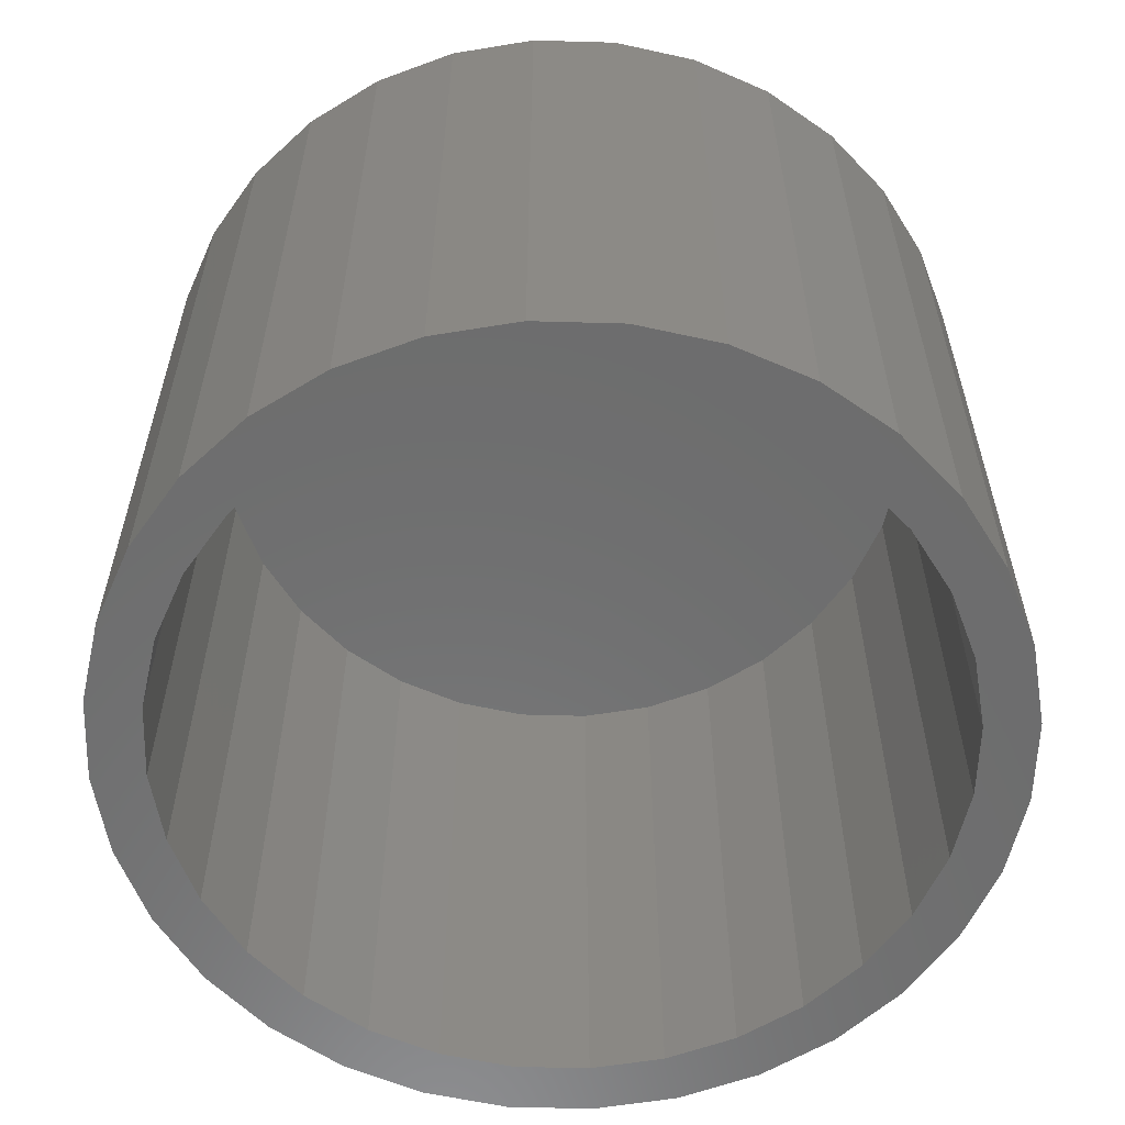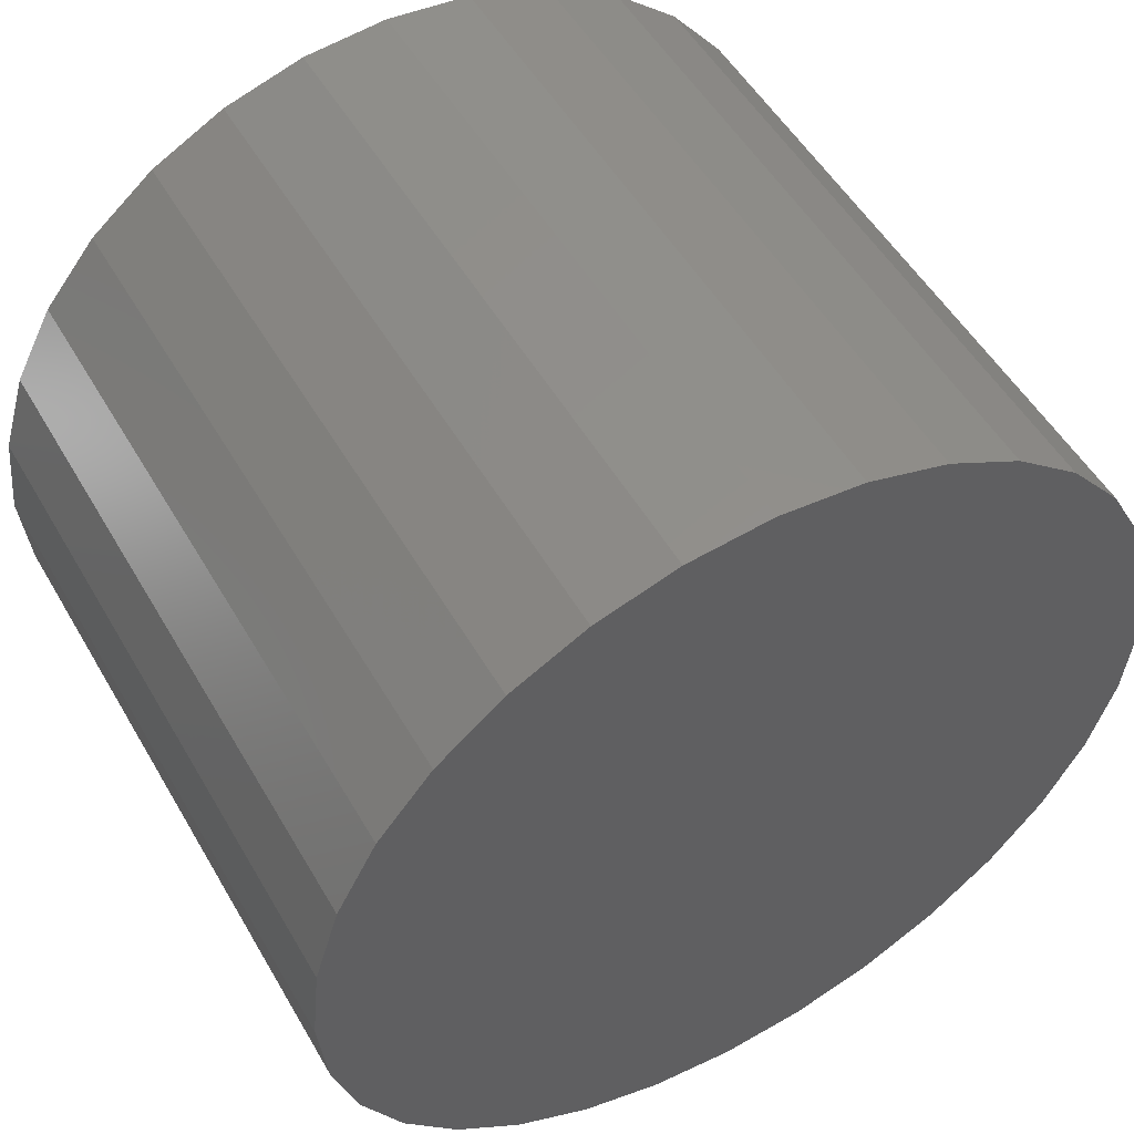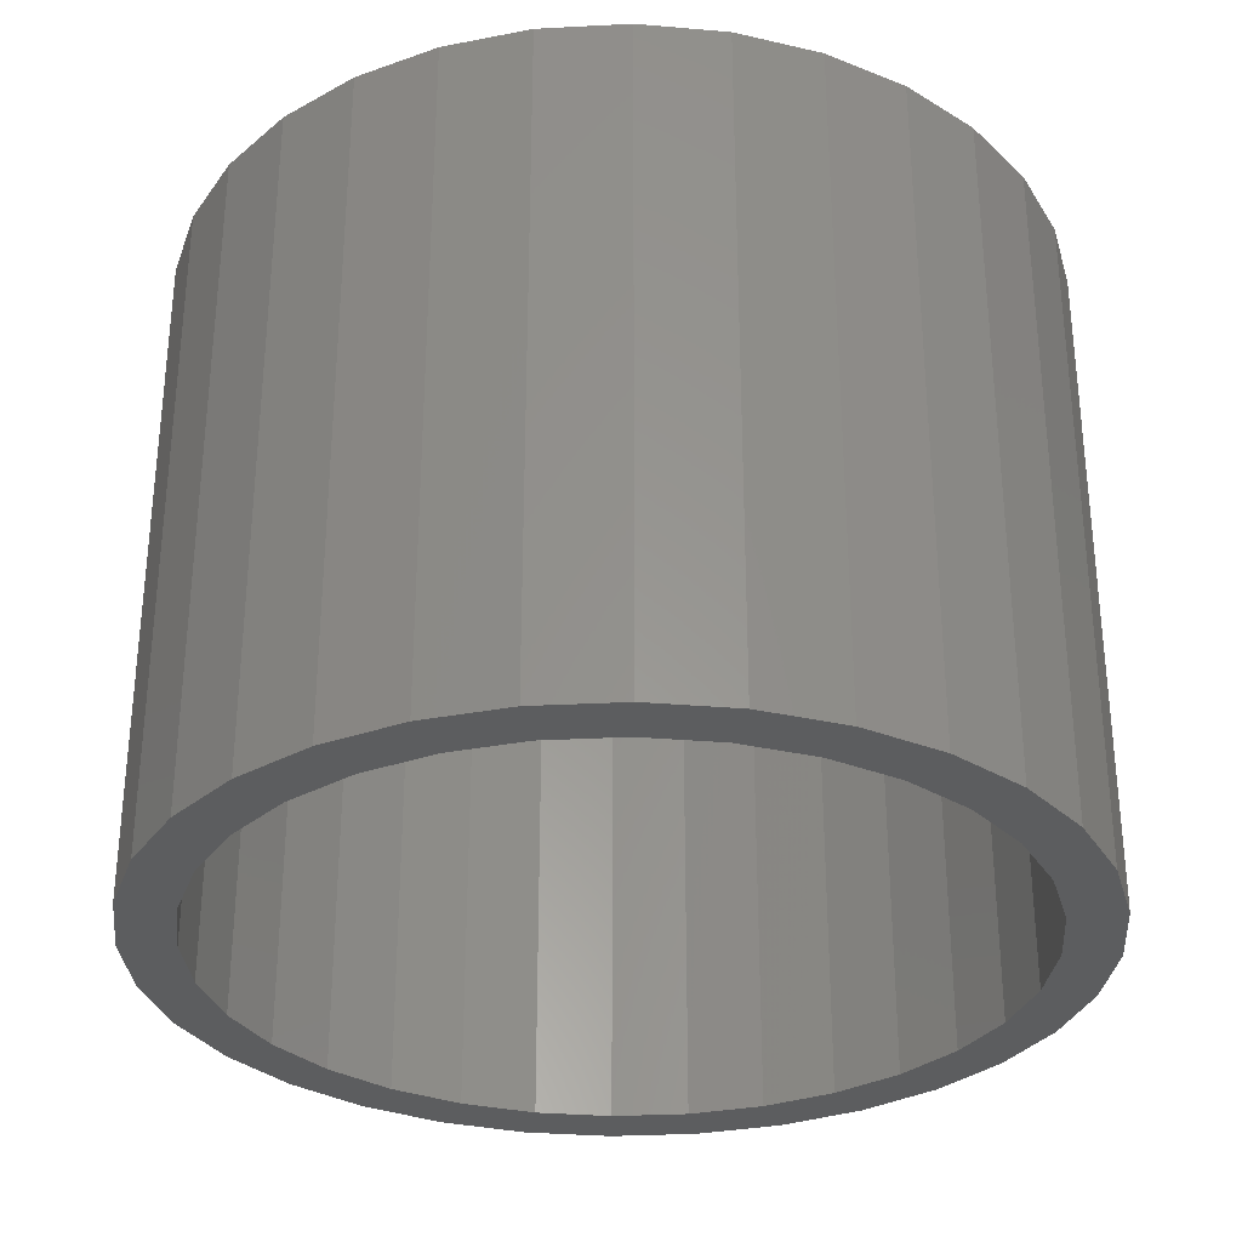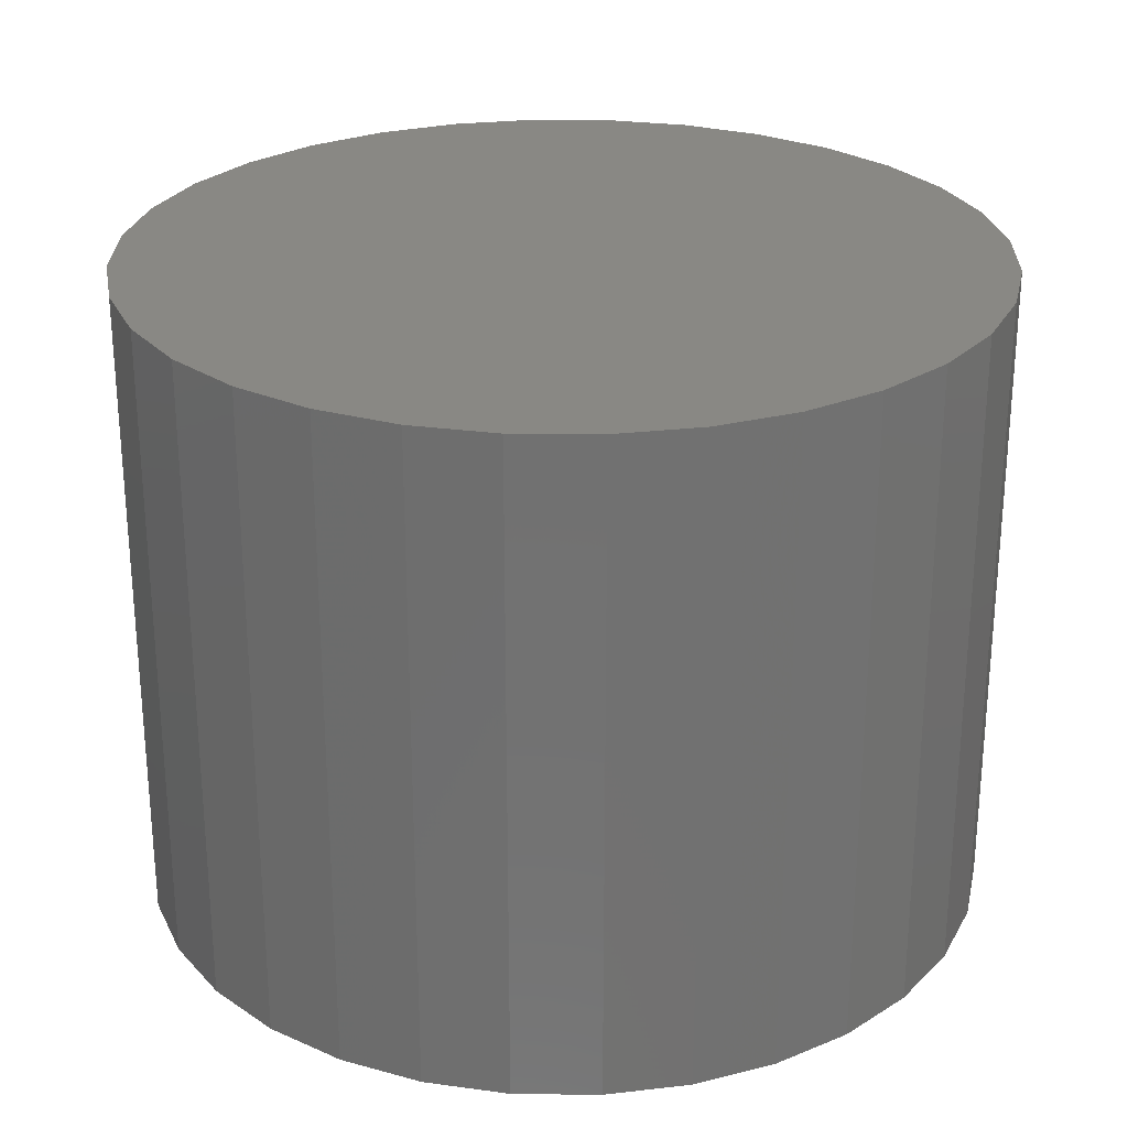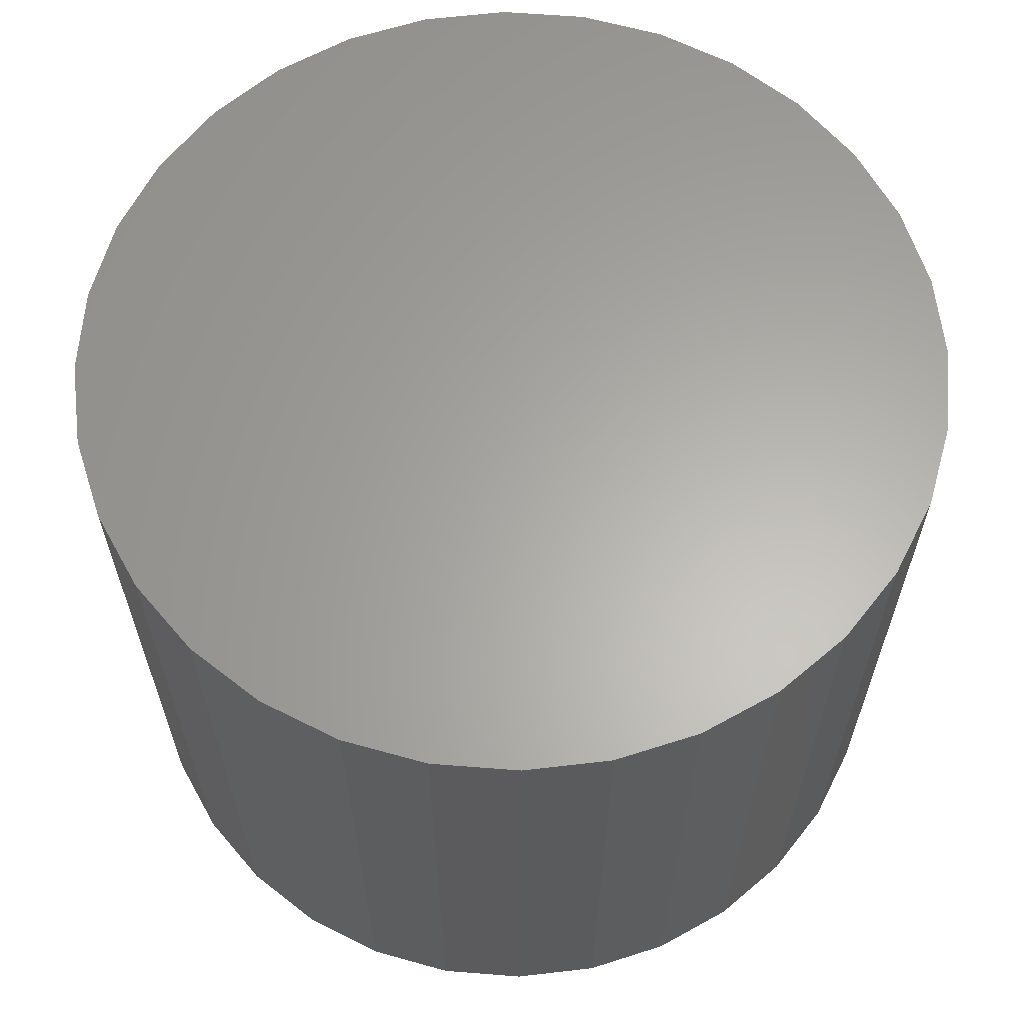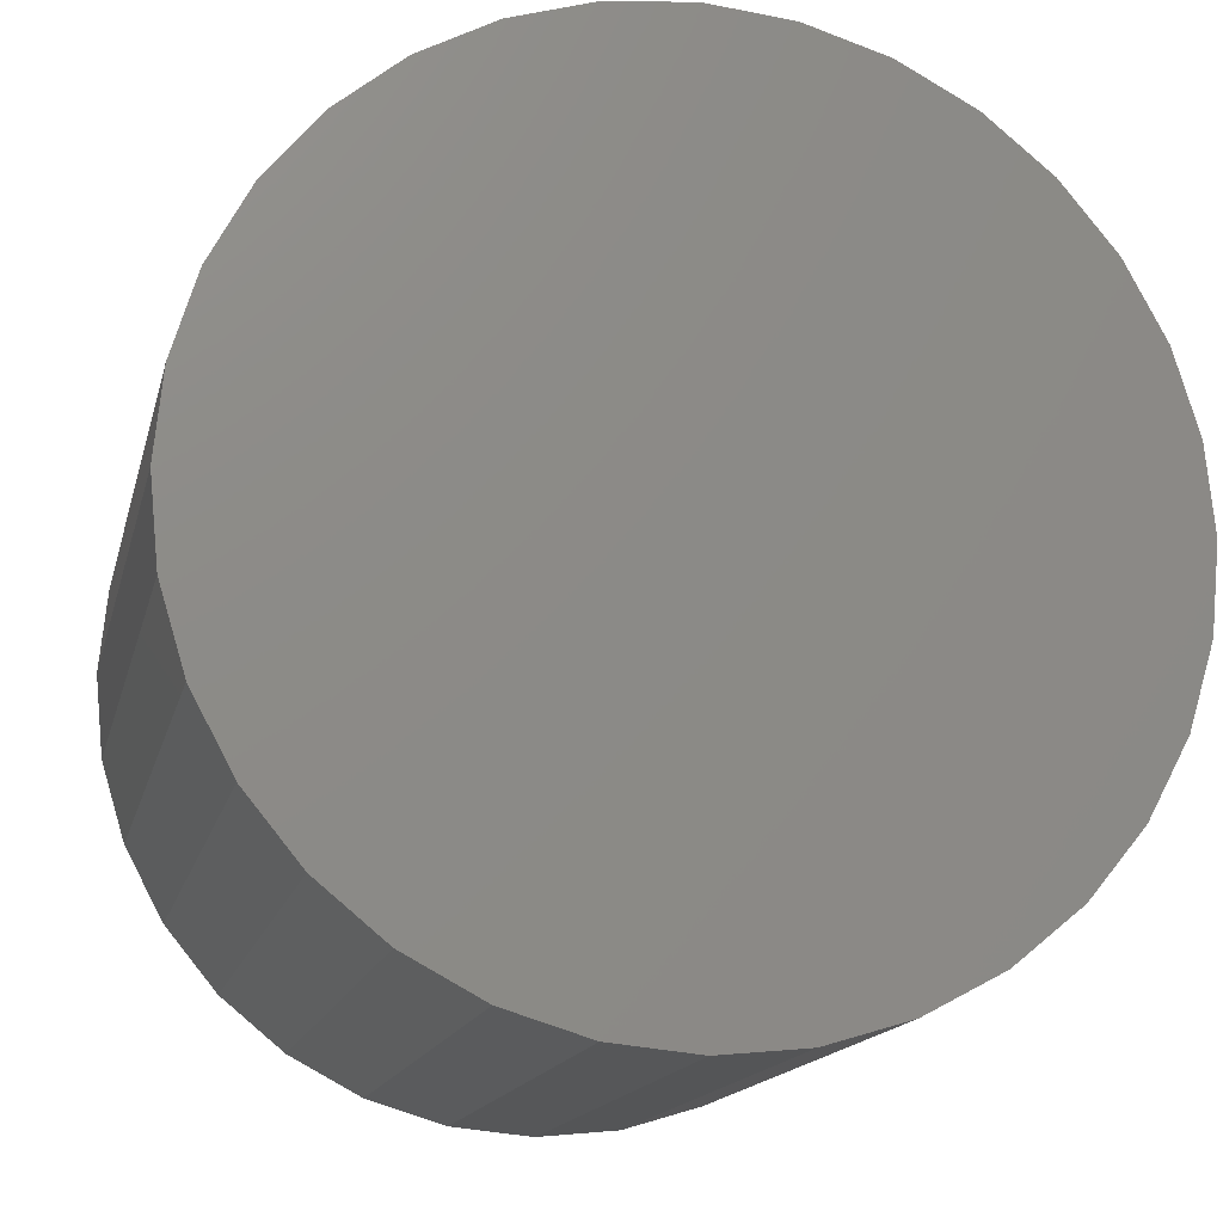
<metadata>
{"format":"stl","ext":"stl","renderer":"f3d","projection":"perspective","resolution":1024,"background":"white","views":[{"elev":-58.9,"azim":94.0,"up":"+Y"},{"elev":52.0,"azim":150.6,"up":"+Z"},{"elev":-31.2,"azim":-12.6,"up":"+Y"},{"elev":26.4,"azim":-94.7,"up":"+Y"},{"elev":63.0,"azim":88.9,"up":"+Y"},{"elev":-15.2,"azim":167.2,"up":"+Z"}]}
</metadata>
<code>
# stl→obj: 128 verts, 252 faces
v 0.4357 -0.1875 -0.316
v 0.4357 -0.1875 -0.3003
v 0.4108 -0.1875 -0.3028
v 0.3869 -0.1875 -0.31
v 0.4139 -0.1875 -0.3181
v 0.3648 -0.1875 -0.3218
v 0.3929 -0.1875 -0.3245
v 0.3735 -0.1875 -0.3348
v 0.3455 -0.1875 -0.3377
v 0.3565 -0.1875 -0.3487
v 0.3296 -0.1875 -0.357
v 0.3648 -0.1875 -0.5339
v 0.3929 -0.1875 -0.5313
v 0.3735 -0.1875 -0.5209
v 0.4139 -0.1875 -0.5377
v 0.3869 -0.1875 -0.5457
v 0.4357 -0.1875 -0.5398
v 0.4108 -0.1875 -0.553
v 0.4357 -0.1875 -0.5554
v 0.4606 -0.1875 -0.3028
v 0.4845 -0.1875 -0.31
v 0.4575 -0.1875 -0.3181
v 0.5066 -0.1875 -0.3218
v 0.4785 -0.1875 -0.3245
v 0.4979 -0.1875 -0.3348
v 0.5259 -0.1875 -0.5181
v 0.5417 -0.1875 -0.4987
v 0.5148 -0.1875 -0.507
v 0.4979 -0.1875 -0.5209
v 0.5066 -0.1875 -0.5339
v 0.4785 -0.1875 -0.5313
v 0.4575 -0.1875 -0.5377
v 0.4845 -0.1875 -0.5457
v 0.4606 -0.1875 -0.553
v 0.3455 -0.1875 -0.5181
v 0.3565 -0.1875 -0.507
v 0.3296 -0.1875 -0.4987
v 0.3426 -0.1875 -0.4901
v 0.3179 -0.1875 -0.4767
v 0.3323 -0.1875 -0.4707
v 0.3106 -0.1875 -0.4528
v 0.3259 -0.1875 -0.4497
v 0.3081 -0.1875 -0.4279
v 0.3238 -0.1875 -0.4279
v 0.3106 -0.1875 -0.403
v 0.3259 -0.1875 -0.406
v 0.3179 -0.1875 -0.3791
v 0.3323 -0.1875 -0.385
v 0.3426 -0.1875 -0.3657
v 0.5259 -0.1875 -0.3377
v 0.5148 -0.1875 -0.3487
v 0.5417 -0.1875 -0.357
v 0.5288 -0.1875 -0.3657
v 0.5535 -0.1875 -0.3791
v 0.5391 -0.1875 -0.385
v 0.5608 -0.1875 -0.403
v 0.5455 -0.1875 -0.406
v 0.5632 -0.1875 -0.4279
v 0.5476 -0.1875 -0.4279
v 0.5608 -0.1875 -0.4528
v 0.5455 -0.1875 -0.4497
v 0.5535 -0.1875 -0.4767
v 0.5391 -0.1875 -0.4707
v 0.5288 -0.1875 -0.4901
v 0.4357 -0.007812 -0.5398
v 0.4575 -0.007812 -0.5377
v 0.4785 -0.007812 -0.5313
v 0.4979 -0.007812 -0.5209
v 0.5148 -0.007812 -0.507
v 0.5288 -0.007812 -0.4901
v 0.5391 -0.007812 -0.4707
v 0.5455 -0.007812 -0.4497
v 0.5476 -0.007812 -0.4279
v 0.4139 -0.007812 -0.5377
v 0.3929 -0.007812 -0.5313
v 0.3735 -0.007812 -0.5209
v 0.3565 -0.007812 -0.507
v 0.3426 -0.007812 -0.4901
v 0.3323 -0.007812 -0.4707
v 0.3259 -0.007812 -0.4497
v 0.3238 -0.007812 -0.4279
v 0.4357 -0.007812 -0.316
v 0.4139 -0.007812 -0.3181
v 0.3929 -0.007812 -0.3245
v 0.3735 -0.007812 -0.3348
v 0.3565 -0.007812 -0.3487
v 0.3426 -0.007812 -0.3657
v 0.3323 -0.007812 -0.385
v 0.3259 -0.007812 -0.406
v 0.4575 -0.007812 -0.3181
v 0.4785 -0.007812 -0.3245
v 0.4979 -0.007812 -0.3348
v 0.5148 -0.007812 -0.3487
v 0.5288 -0.007812 -0.3657
v 0.5391 -0.007812 -0.385
v 0.5455 -0.007812 -0.406
v 0.5632 0.007812 -0.4279
v 0.5608 0.007812 -0.4528
v 0.5535 0.007812 -0.4767
v 0.5417 0.007812 -0.4987
v 0.5259 0.007812 -0.5181
v 0.5066 0.007812 -0.5339
v 0.4845 0.007812 -0.5457
v 0.4606 0.007812 -0.553
v 0.4357 0.007812 -0.5554
v 0.4108 0.007812 -0.553
v 0.3869 0.007812 -0.5457
v 0.3648 0.007812 -0.5339
v 0.3455 0.007812 -0.5181
v 0.3296 0.007812 -0.4987
v 0.3179 0.007812 -0.4767
v 0.3106 0.007812 -0.4528
v 0.3081 0.007812 -0.4279
v 0.3106 0.007812 -0.403
v 0.3179 0.007812 -0.3791
v 0.3296 0.007812 -0.357
v 0.3455 0.007812 -0.3377
v 0.3648 0.007812 -0.3218
v 0.3869 0.007812 -0.31
v 0.4108 0.007812 -0.3028
v 0.4357 0.007812 -0.3003
v 0.4606 0.007812 -0.3028
v 0.4845 0.007812 -0.31
v 0.5066 0.007812 -0.3218
v 0.5259 0.007812 -0.3377
v 0.5417 0.007812 -0.357
v 0.5535 0.007812 -0.3791
v 0.5608 0.007812 -0.403
f 1 2 3
f 1 3 4
f 5 1 4
f 4 6 5
f 5 6 7
f 8 7 6
f 6 9 8
f 10 8 9
f 9 11 10
f 12 13 14
f 15 13 12
f 12 16 15
f 17 15 16
f 17 16 18
f 17 18 19
f 20 2 1
f 1 21 20
f 21 1 22
f 21 22 23
f 22 24 23
f 23 24 25
f 26 27 28
f 28 29 26
f 30 26 29
f 30 29 31
f 30 31 32
f 30 32 33
f 33 32 17
f 34 33 17
f 17 19 34
f 12 14 35
f 35 14 36
f 35 36 37
f 37 36 38
f 37 38 39
f 39 38 40
f 39 40 41
f 41 40 42
f 41 42 43
f 43 42 44
f 43 44 45
f 45 44 46
f 45 46 47
f 47 46 48
f 47 48 11
f 11 48 49
f 11 49 10
f 23 25 50
f 50 25 51
f 50 51 52
f 52 51 53
f 52 53 54
f 54 53 55
f 54 55 56
f 56 55 57
f 56 57 58
f 58 57 59
f 58 59 60
f 60 59 61
f 60 61 62
f 62 61 63
f 62 63 27
f 27 63 64
f 27 64 28
f 65 32 66
f 66 32 31
f 66 31 67
f 67 31 29
f 67 29 68
f 68 29 28
f 68 28 69
f 69 28 64
f 69 64 70
f 70 64 63
f 70 63 71
f 71 63 61
f 71 61 72
f 72 61 59
f 72 59 73
f 32 65 17
f 17 65 74
f 17 74 15
f 15 74 75
f 15 75 13
f 13 75 76
f 13 76 14
f 14 76 77
f 14 77 36
f 36 77 78
f 36 78 38
f 38 78 79
f 38 79 40
f 40 79 80
f 40 80 42
f 42 80 81
f 42 81 44
f 82 5 83
f 83 5 7
f 83 7 84
f 84 7 8
f 84 8 85
f 85 8 10
f 85 10 86
f 86 10 49
f 86 49 87
f 87 49 48
f 87 48 88
f 88 48 46
f 88 46 89
f 89 46 44
f 89 44 81
f 5 82 1
f 1 82 90
f 1 90 22
f 22 90 91
f 22 91 24
f 24 91 92
f 24 92 25
f 25 92 93
f 25 93 51
f 51 93 94
f 51 94 53
f 53 94 95
f 53 95 55
f 55 95 96
f 55 96 57
f 57 96 73
f 57 73 59
f 97 58 98
f 98 58 60
f 98 60 99
f 99 60 62
f 99 62 100
f 100 62 27
f 100 27 101
f 101 27 26
f 101 26 102
f 102 26 30
f 102 30 103
f 103 30 33
f 103 33 104
f 104 33 34
f 104 34 105
f 105 34 19
f 105 19 106
f 106 19 18
f 106 18 107
f 107 18 16
f 107 16 108
f 108 16 12
f 108 12 109
f 109 12 35
f 109 35 110
f 110 35 37
f 110 37 111
f 111 37 39
f 111 39 112
f 112 39 41
f 112 41 113
f 113 41 43
f 113 43 114
f 114 43 45
f 114 45 115
f 115 45 47
f 115 47 116
f 116 47 11
f 116 11 117
f 117 11 9
f 117 9 118
f 118 9 6
f 118 6 119
f 119 6 4
f 119 4 120
f 120 4 3
f 120 3 121
f 121 3 2
f 121 2 122
f 122 2 20
f 122 20 123
f 123 20 21
f 123 21 124
f 124 21 23
f 124 23 125
f 125 23 50
f 125 50 126
f 126 50 52
f 126 52 127
f 127 52 54
f 127 54 128
f 128 54 56
f 128 56 97
f 97 56 58
f 121 122 120
f 119 120 122
f 123 119 122
f 118 119 123
f 124 118 123
f 103 107 102
f 106 107 103
f 104 106 103
f 105 106 104
f 107 108 102
f 102 108 109
f 102 109 101
f 101 109 110
f 101 110 100
f 100 110 111
f 100 111 99
f 99 111 112
f 99 112 98
f 98 112 113
f 98 113 97
f 97 113 114
f 97 114 128
f 128 114 115
f 128 115 127
f 127 115 116
f 127 116 126
f 126 116 117
f 126 117 125
f 125 117 118
f 125 118 124
f 83 90 82
f 90 83 84
f 90 84 91
f 91 84 85
f 91 85 92
f 68 75 67
f 67 75 74
f 67 74 66
f 66 74 65
f 92 85 93
f 93 85 86
f 93 86 94
f 94 86 87
f 94 87 95
f 95 87 88
f 95 88 96
f 96 88 89
f 96 89 73
f 73 89 81
f 73 81 72
f 72 81 80
f 72 80 71
f 71 80 79
f 71 79 70
f 70 79 78
f 70 78 69
f 69 78 77
f 69 77 68
f 68 77 76
f 68 76 75

</code>
